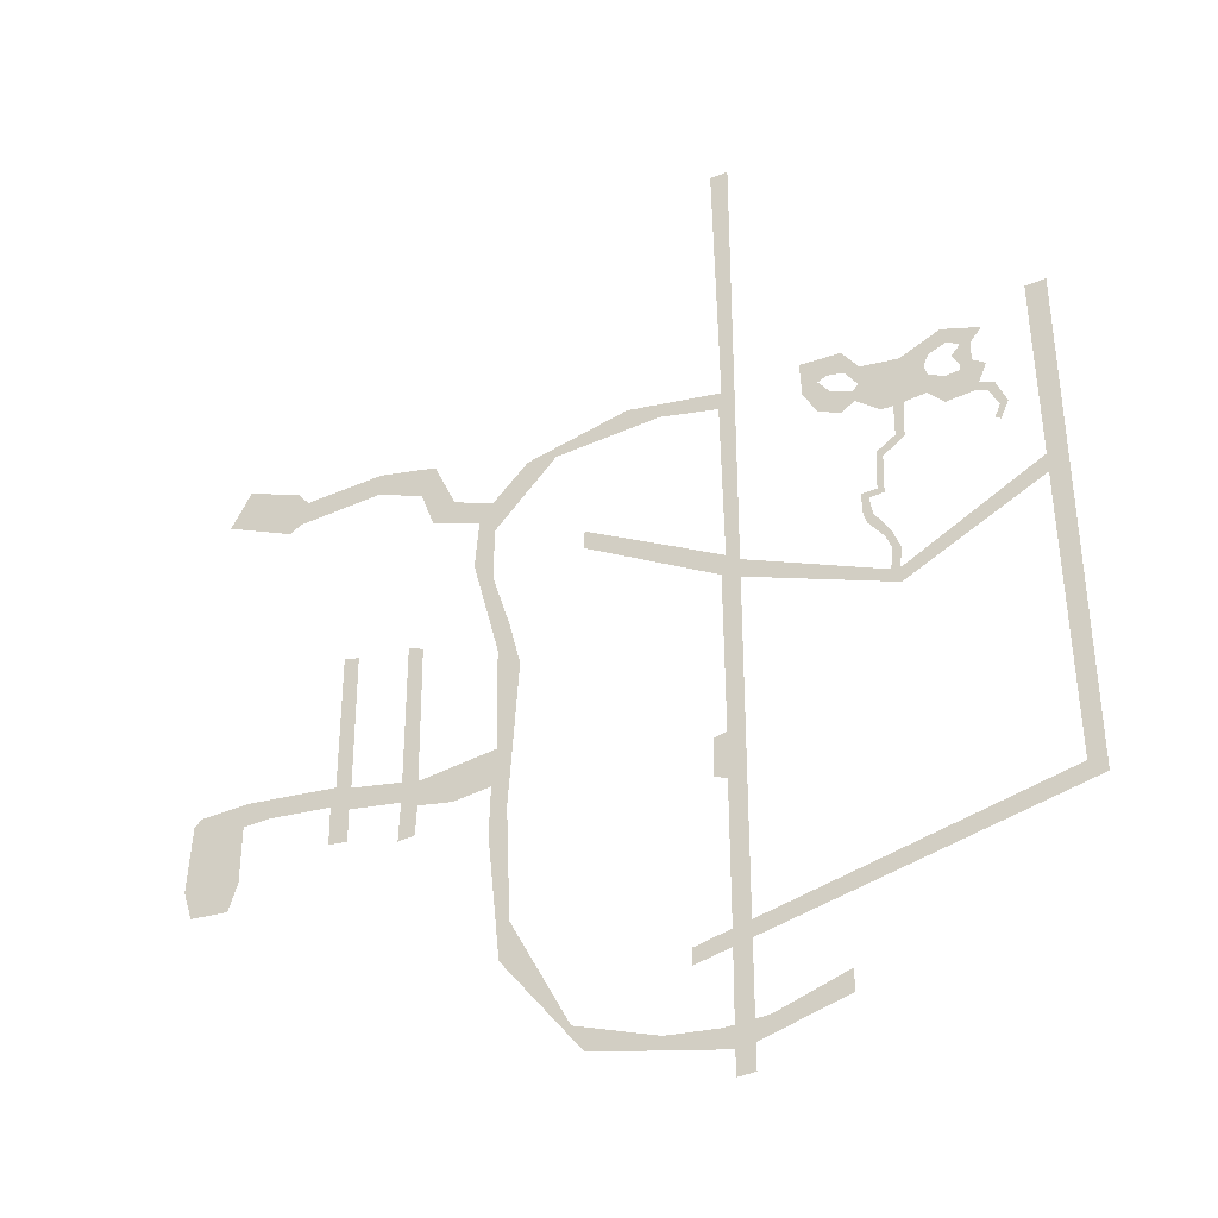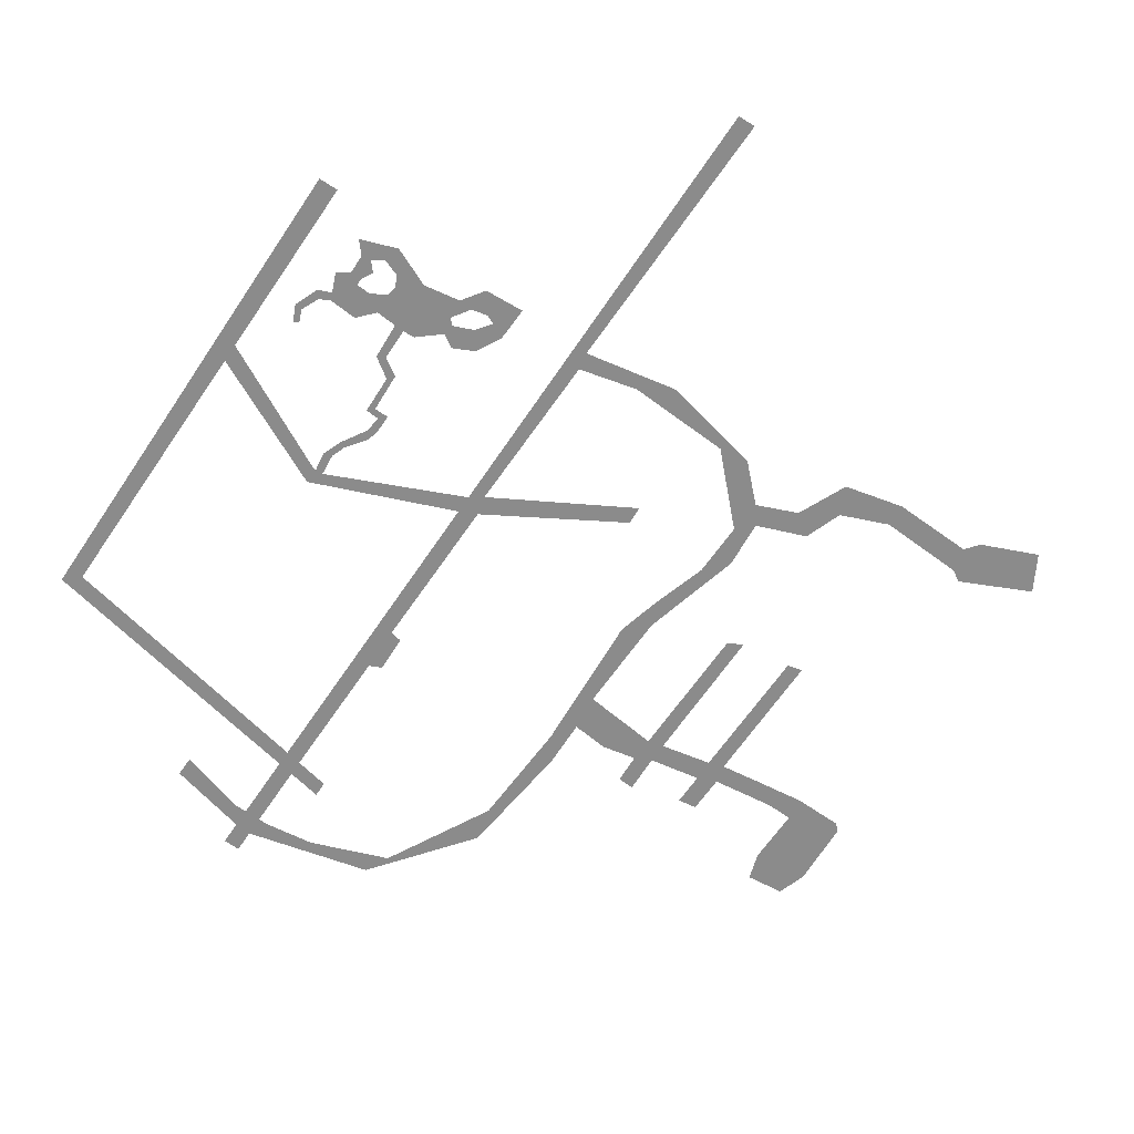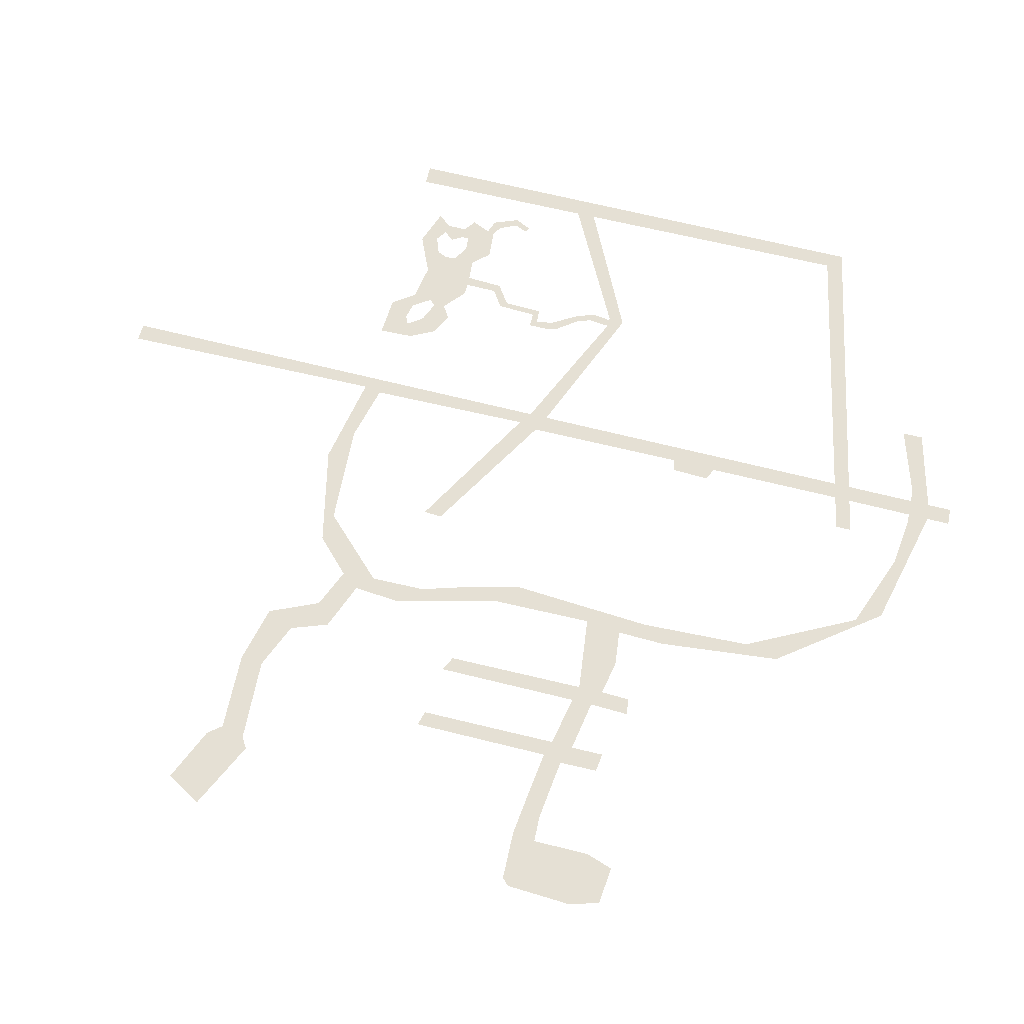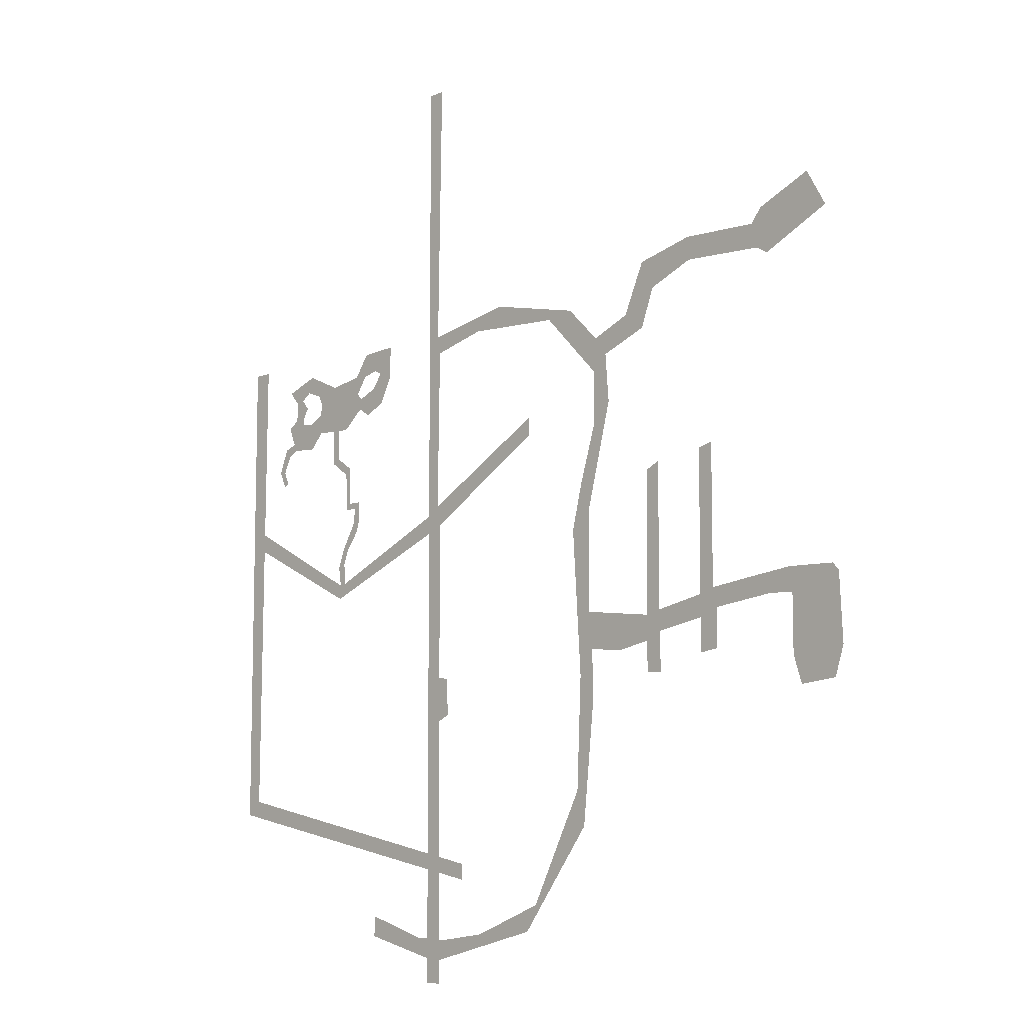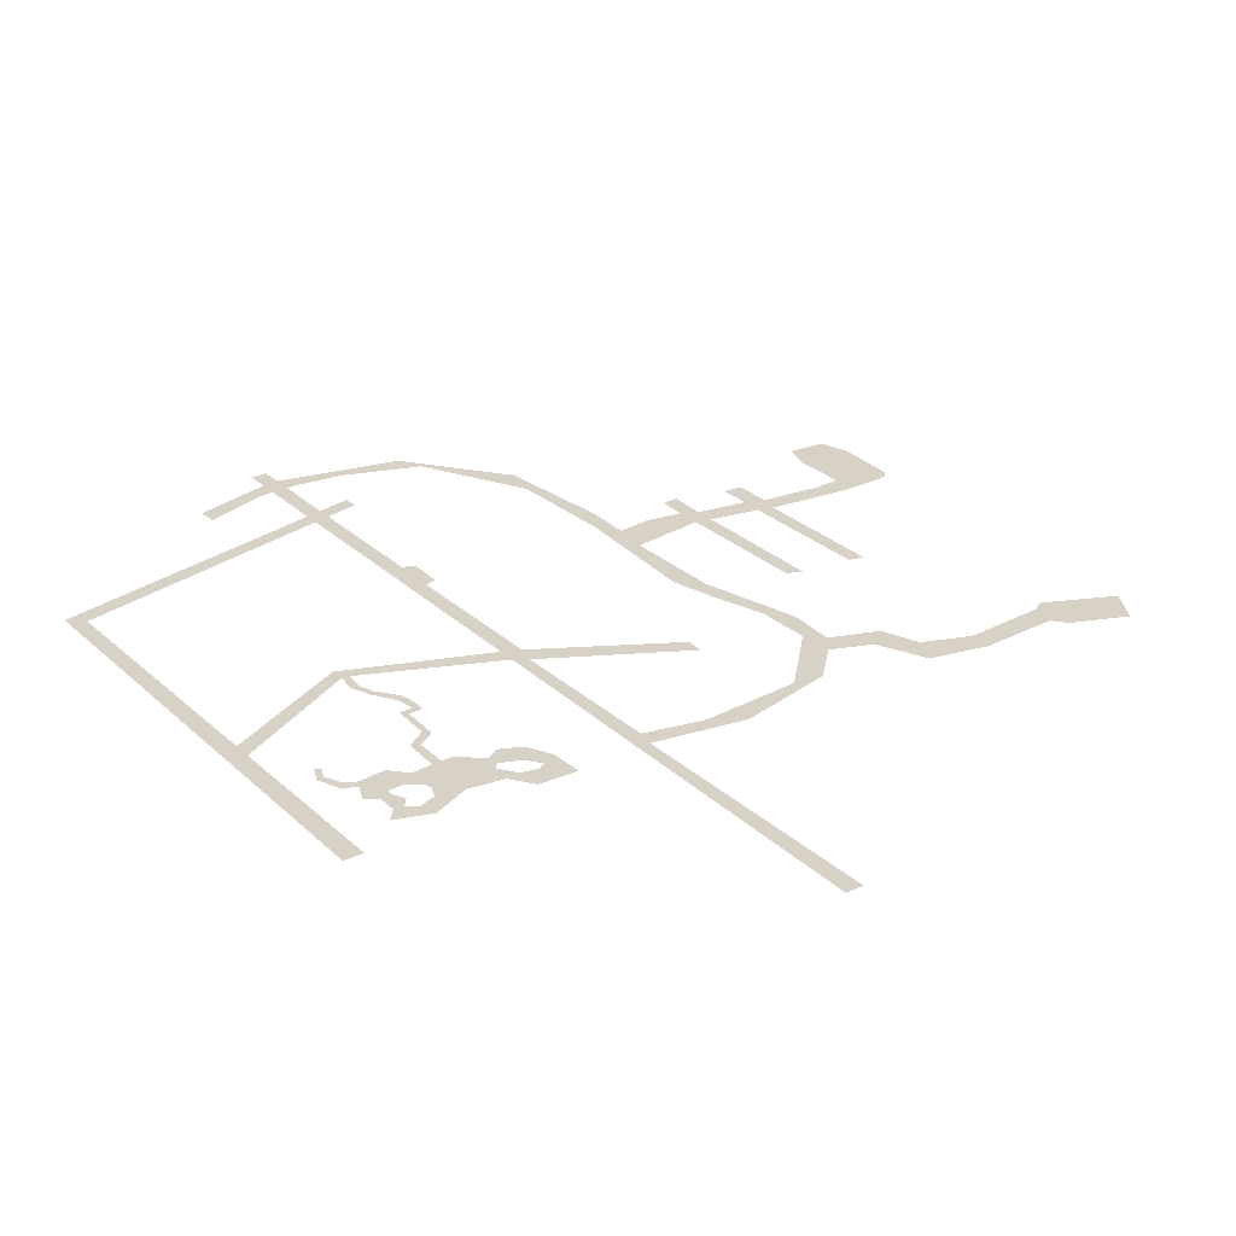
<metadata>
{"format":"obj","ext":"obj","renderer":"f3d","projection":"perspective","resolution":1024,"background":"white","views":[{"elev":-37.3,"azim":27.1,"up":"+Y"},{"elev":-63.9,"azim":146.3,"up":"+Z"},{"elev":65.3,"azim":-75.7,"up":"+Z"},{"elev":-9.5,"azim":-134.8,"up":"+Y"},{"elev":27.6,"azim":144.2,"up":"+Z"}]}
</metadata>
<code>
o corridors_sup_public_accessible_floor_tri_0
v 55.02 81.25 -10
v 55.04 72.97 -10
v 55.88 80.85 -10
v 55.92 69.61 -10
v 55.96 72.75 -10
v 55.99 71.31 -10
v 60.35 73.3 -10
v 58 70.93 -10
v 60.11 71.18 -10
v 51.15 81.81 -10
v 51.17 73.82 -10
v 52.02 81.58 -10
v 52.03 72.27 -10
v 52.08 73.54 -10
v 55.04 71.78 -10
v 55.04 72.97 -10
v 55.92 69.61 -10
v 60.11 71.18 -10
v 60.79 61.31 -10
v 60.35 73.3 -10
v 60.9 80.7 -10
v 60.26 79.3 -10
v 59.9 83.91 -10
v 58.94 87.97 -10
v 59.7 89.03 -10
v 57.37 89.97 -10
v 69.14 55.33 -10
v 64.6 56.98 -10
v 65.28 55.49 -10
v 61.3 63.32 -10
v 60.79 61.31 -10
v 61.01 69.77 -10
v 60.9 80.7 -10
v 61.55 78.1 -10
v 72.61 53.81 -10
v 72.6 52.46 -10
v 73.59 52.5 -10
v 72.62 55.01 -10
v 72.04 54.99 -10
v 72.04 54.99 -10
v 69.14 55.33 -10
v 65.28 55.49 -10
v 72.75 90.33 -10
v 72.94 91.34 -10
v 69.4 91.12 -10
v 67.55 92.32 -10
v 63.41 90.76 -10
v 61.72 91.02 -10
v 59.84 87.09 -10
v 59.7 89.03 -10
v 59.9 83.91 -10
v 70.64 59.37 -10
v 72.64 58.89 -10
v 72.64 59.82 -10
v 73.59 52.5 -10
v 72.65 60.19 -10
v 72.68 70.43 -10
v 72.64 67.82 -10
v 72 70.29 -10
v 71.92 68.14 -10
v 72.63 79.7 -10
v 72.68 70.43 -10
v 72.85 80.85 -10
v 73.59 52.5 -10
v 72.9 80.82 -10
v 72.94 91.34 -10
v 72.75 90.33 -10
v 72.63 79.7 -10
v 72.85 80.85 -10
v 71.96 81.34 -10
v 65.12 85.16 -10
v 65.07 84.1 -10
v 81.47 78.18 -10
v 81.35 76.93 -10
v 81.82 76.02 -10
v 73.64 80.3 -10
v 73.64 79.24 -10
v 73.7 107 -10
v 73.6 59.1 -10
v 72.94 91.34 -10
v 73.59 55.06 -10
v 73.59 53.92 -10
v 78.29 55.16 -10
v 73.64 79.24 -10
v 73.6 59.1 -10
v 73.6 60.03 -10
v 90.48 62.77 -10
v 89.57 63.58 -10
v 90.47 91.7 -10
v 89.44 79.81 -10
v 89.43 80.91 -10
v 81.92 76.93 -10
v 79.64 89.96 -10
v 80.34 88.94 -10
v 80.47 90.04 -10
v 81.41 86.83 -10
v 82.58 89.71 -10
v 82.1 86.8 -10
v 82.55 84.71 -10
v 82.08 84.95 -10
v 81.37 83.88 -10
v 81.05 84.26 -10
v 81.3 81.63 -10
v 80.95 81.98 -10
v 80.5 81.58 -10
v 80.11 81.97 -10
v 80.12 80.86 -10
v 79.56 91.34 -10
v 77.27 91.47 -10
v 77.34 89.48 -10
v 78.21 89.92 -10
v 78.71 90.17 -10
v 79.64 89.96 -10
v 80.47 90.04 -10
v 80.04 88.57 -10
v 78.85 89.05 -10
v 79.35 87.45 -10
v 78.21 89.92 -10
v 78.11 88.03 -10
v 77.34 89.48 -10
v 85.75 89.32 -10
v 85.26 88.75 -10
v 85.64 88.1 -10
v 86.36 86.11 -10
v 86.3 88.11 -10
v 86.3 89.23 -10
v 86.93 89.98 -10
v 85.11 89.75 -10
v 85.64 88.1 -10
v 85.64 87.7 -10
v 86.36 86.11 -10
v 84.82 87.63 -10
v 84.75 85.98 -10
v 83.95 88.13 -10
v 83.85 86.94 -10
v 83.83 88.73 -10
v 82.65 86.84 -10
v 84.1 89.37 -10
v 84.83 90.72 -10
v 85.11 89.75 -10
v 86.93 89.98 -10
v 82.58 89.71 -10
v 82.55 84.71 -10
v 82.65 86.84 -10
v 84.83 90.72 -10
v 80.11 87.92 -10
v 81.41 86.83 -10
v 80.34 88.94 -10
v 80.04 88.57 -10
v 79.35 87.45 -10
v 86.54 86.53 -10
v 86.99 87.61 -10
v 86.3 88.11 -10
v 86.36 86.11 -10
v 86.96 85.82 -10
v 87.31 86.26 -10
v 87.45 84.77 -10
v 87.14 84.04 -10
v 87.44 83.86 -10
v 87.88 84.84 -10
v 87.31 86.26 -10
v 86.96 85.82 -10
v 81.47 78.18 -10
v 81.54 79.14 -10
v 81.18 78.97 -10
v 80.64 80.6 -10
v 80.3 80.15 -10
v 80.5 81.58 -10
v 80.12 80.86 -10
v 74.34 55.09 -10
v 73.59 55.06 -10
v 78.29 55.16 -10
v 78.27 56.35 -10
v 58.94 87.97 -10
v 57.37 89.97 -10
v 56.11 89.03 -10
v 56.08 92.82 -10
v 55.32 91.18 -10
v 52.69 93.6 -10
v 52.59 92.28 -10
v 48.07 93.4 -10
v 47.71 92 -10
v 47.44 94.18 -10
v 47.06 91.59 -10
v 44.24 95.53 -10
v 43.06 93.44 -10
v 89.44 79.81 -10
v 81.92 76.93 -10
v 81.82 76.02 -10
v 81.79 76.93 -10
v 81.54 79.14 -10
v 81.96 78.02 -10
v 51.17 73.82 -10
v 48.87 74.1 -10
v 50.92 72.72 -10
v 50.95 70.5 -10
v 52.05 70.37 -10
v 52.03 72.27 -10
v 43.05 68.42 -10
v 45.25 68.22 -10
v 43.09 74.33 -10
v 45.75 73.07 -10
v 45.92 74.43 -10
v 47.27 73.14 -10
v 48.87 74.1 -10
v 50.92 72.72 -10
v 42.7 73.92 -10
v 42.52 70.09 -10
v 43.05 68.42 -10
v 43.09 74.33 -10
v 45.76 69.79 -10
v 45.75 73.07 -10
v 45.25 68.22 -10
v 81.47 78.18 -10
v 81.82 76.02 -10
v 81.54 79.14 -10
v 89.43 80.91 -10
v 90.47 91.7 -10
v 89.34 91.7 -10
v 72.62 55.01 -10
v 73.59 52.5 -10
v 72.64 58.89 -10
v 72.94 91.34 -10
v 73.7 107 -10
v 72.68 107 -10
v 73.59 53.92 -10
v 72.94 91.34 -10
v 73.59 52.5 -10
v 72.64 58.89 -10
v 70.64 59.37 -10
v 70.62 58.46 -10
v 60.26 79.3 -10
v 58.94 87.97 -10
v 58.72 85.21 -10
v 60.79 61.31 -10
v 60.11 71.18 -10
v 60.04 68.41 -10
v 55.92 69.61 -10
v 55.04 71.78 -10
v 54.96 69.53 -10
f 1 2 3
f 3 2 4
f 3 4 5
f 5 4 6
f 5 6 7
f 7 6 8
f 7 8 9
f 10 11 12
f 12 11 13
f 12 13 14
f 14 13 15
f 14 15 16
f 16 15 17
f 18 19 20
f 20 19 21
f 20 21 22
f 22 21 23
f 22 23 24
f 24 23 25
f 24 25 26
f 27 28 29
f 29 28 30
f 29 30 31
f 31 30 32
f 31 32 33
f 33 32 34
f 35 36 37
f 35 37 38
f 35 38 39
f 35 39 40
f 35 40 41
f 35 41 42
f 43 44 45
f 45 44 46
f 45 46 47
f 47 46 48
f 47 48 49
f 49 48 50
f 49 50 51
f 52 53 54
f 54 53 55
f 54 55 56
f 56 55 57
f 56 57 58
f 58 57 59
f 58 59 60
f 61 62 63
f 63 62 64
f 63 64 65
f 65 64 66
f 65 66 67
f 68 69 70
f 68 70 71
f 68 71 72
f 73 74 75
f 75 74 76
f 75 76 77
f 77 76 78
f 77 78 79
f 79 78 80
f 79 80 81
f 81 80 82
f 81 82 83
f 84 85 86
f 86 85 87
f 86 87 88
f 88 87 89
f 88 89 90
f 90 89 91
f 90 91 92
f 93 94 95
f 95 94 96
f 95 96 97
f 97 96 98
f 97 98 99
f 99 98 100
f 99 100 101
f 101 100 102
f 101 102 103
f 103 102 104
f 103 104 105
f 105 104 106
f 105 106 107
f 108 109 110
f 108 110 111
f 108 111 112
f 108 112 113
f 108 113 114
f 115 116 117
f 117 116 118
f 117 118 119
f 119 118 120
f 121 122 123
f 121 123 124
f 121 124 125
f 121 125 126
f 121 126 127
f 121 127 128
f 129 130 131
f 131 130 132
f 131 132 133
f 133 132 134
f 133 134 135
f 135 134 136
f 135 136 137
f 137 136 138
f 137 138 139
f 139 138 140
f 139 140 141
f 142 143 144
f 142 144 145
f 146 147 148
f 146 148 149
f 146 149 150
f 151 152 153
f 151 153 154
f 151 154 155
f 151 155 156
f 157 158 159
f 157 159 160
f 157 160 161
f 157 161 162
f 163 164 165
f 165 164 166
f 165 166 167
f 167 166 168
f 167 168 169
f 170 171 172
f 170 172 173
f 174 175 176
f 176 175 177
f 176 177 178
f 178 177 179
f 178 179 180
f 180 179 181
f 180 181 182
f 182 181 183
f 182 183 184
f 184 183 185
f 184 185 186
f 187 188 189
f 189 188 190
f 189 190 191
f 191 190 192
f 193 194 195
f 193 195 196
f 193 196 197
f 193 197 198
f 199 200 201
f 201 200 202
f 201 202 203
f 203 202 204
f 203 204 205
f 205 204 206
f 207 208 209
f 207 209 210
f 211 212 213
f 214 215 216
f 217 218 219
f 220 221 222
f 223 224 225
f 226 227 228
f 229 230 231
f 232 233 234
f 235 236 237
f 238 239 240

</code>
